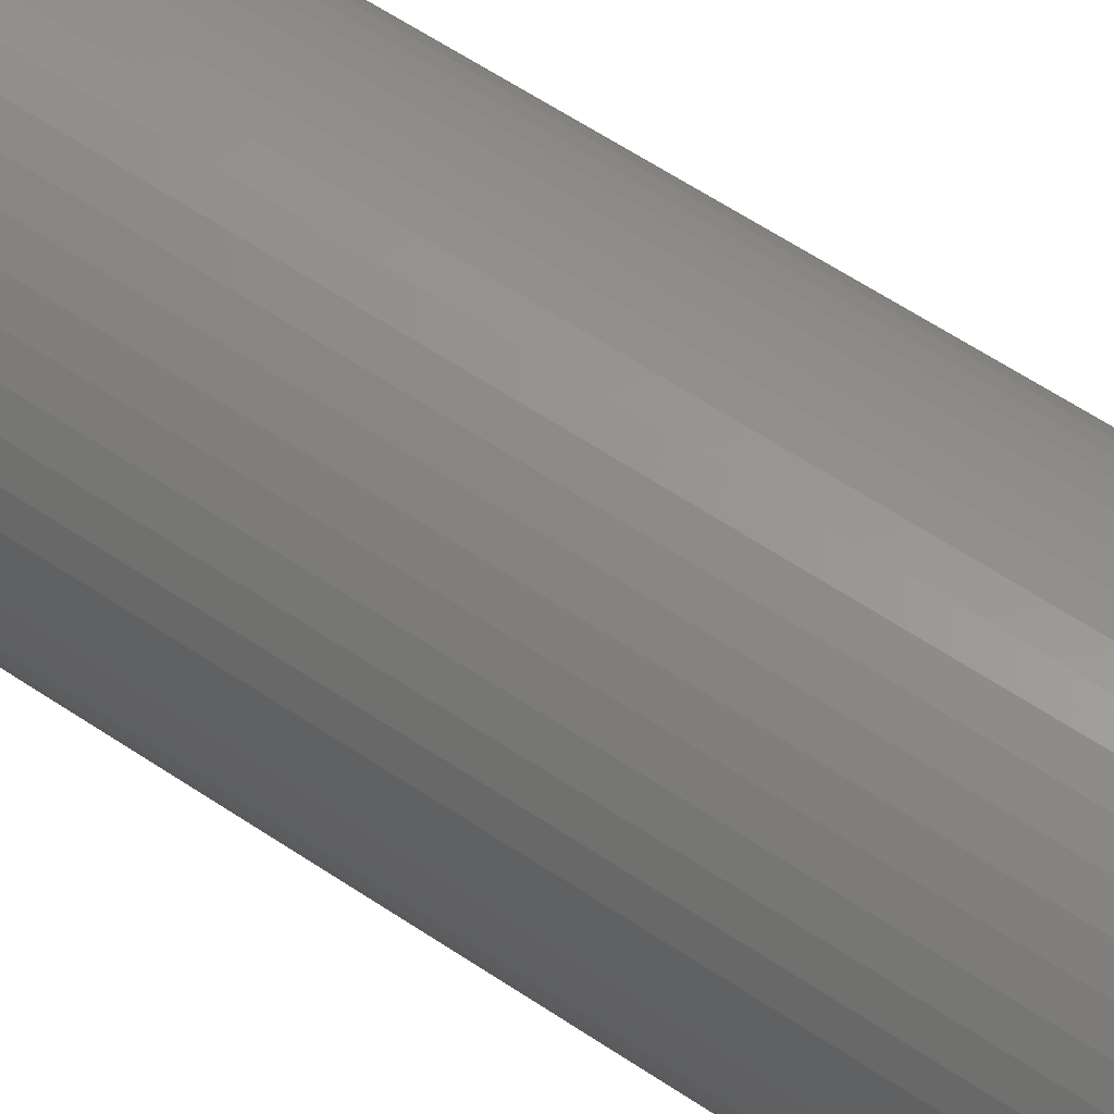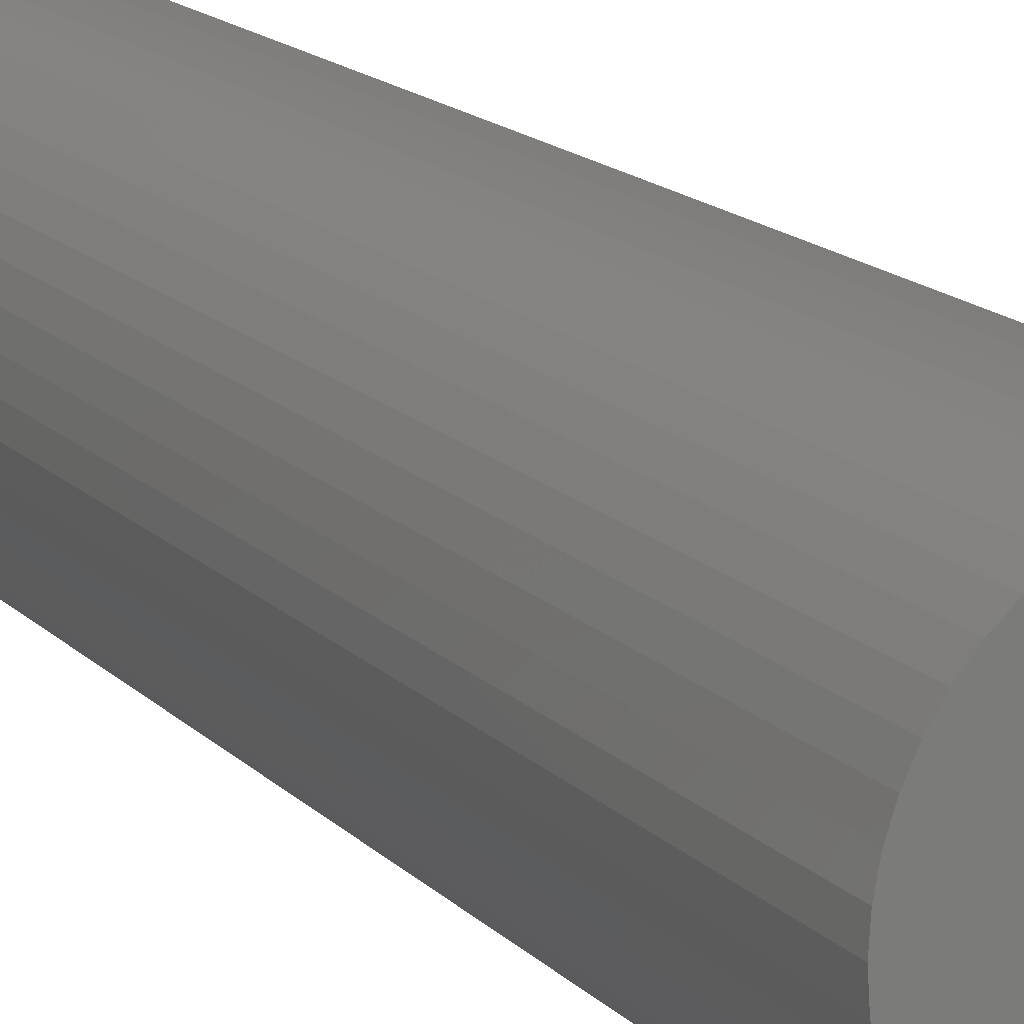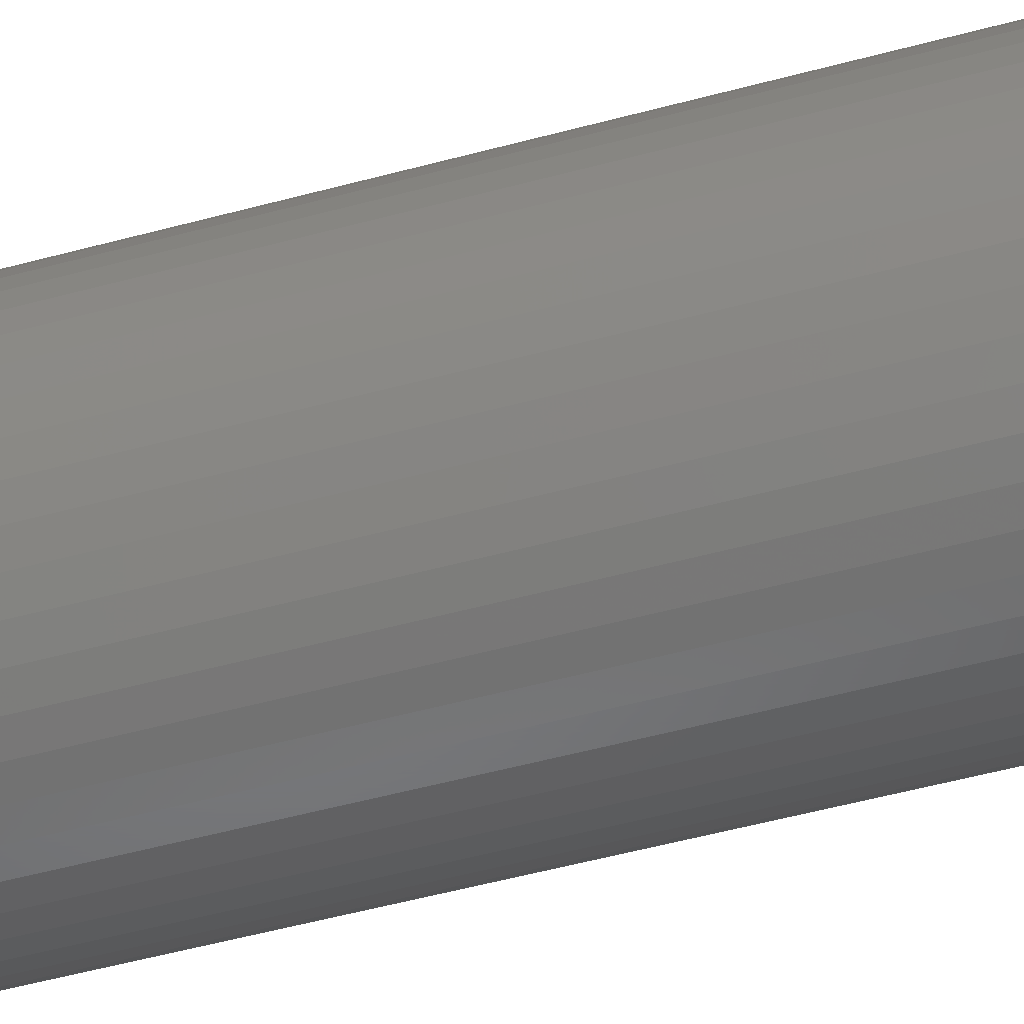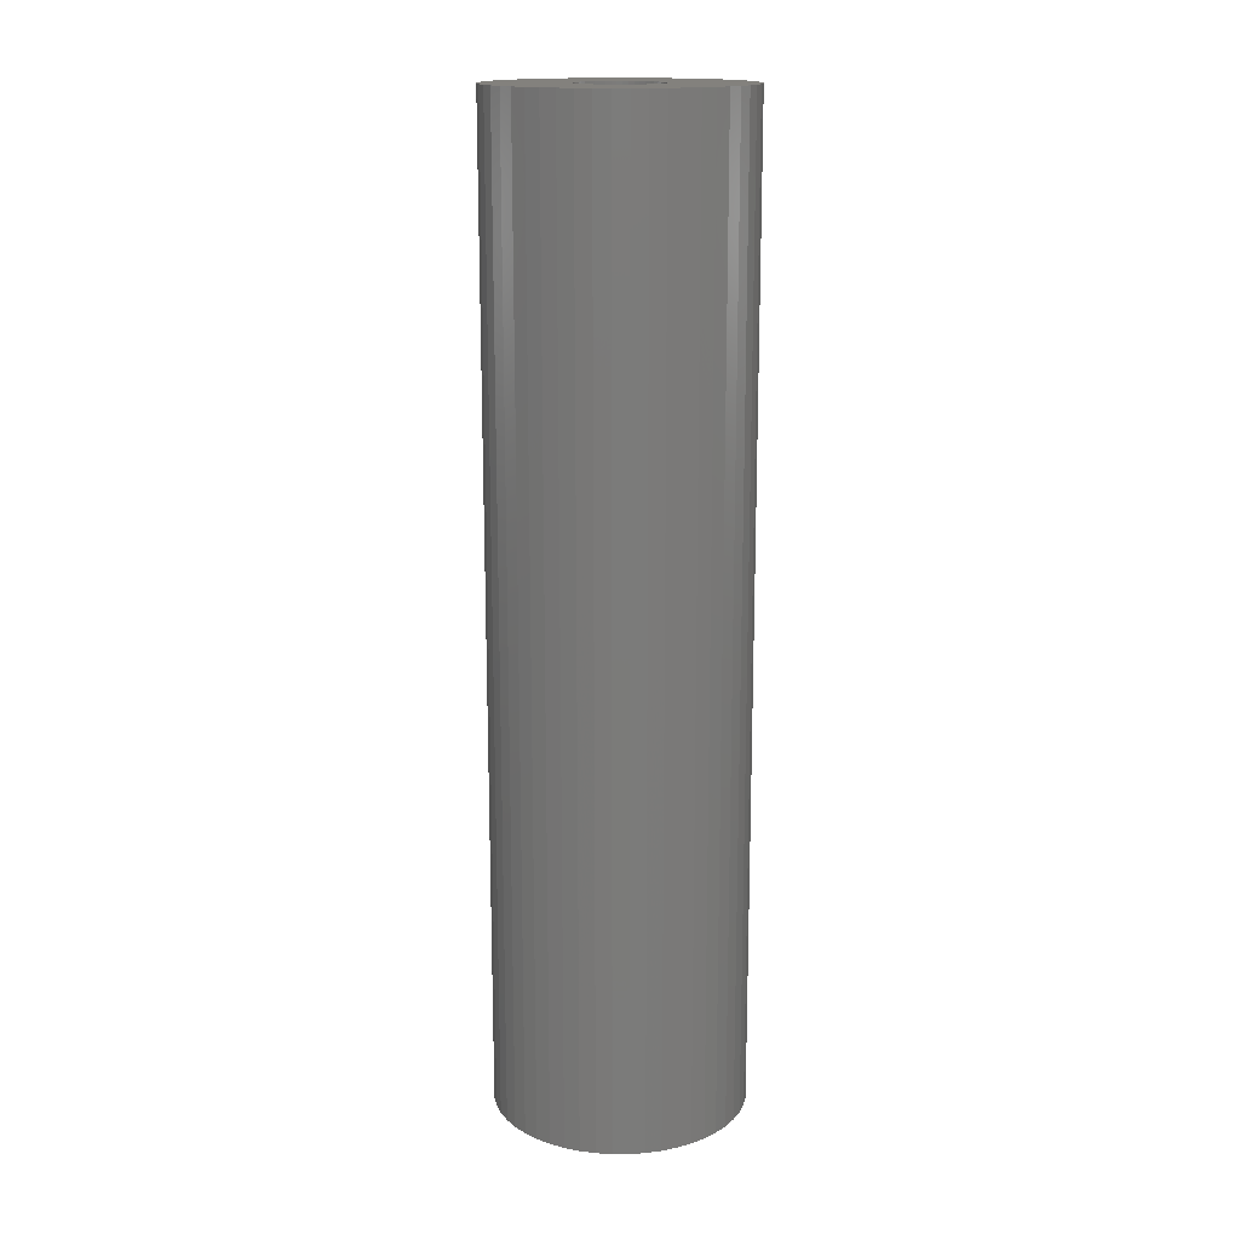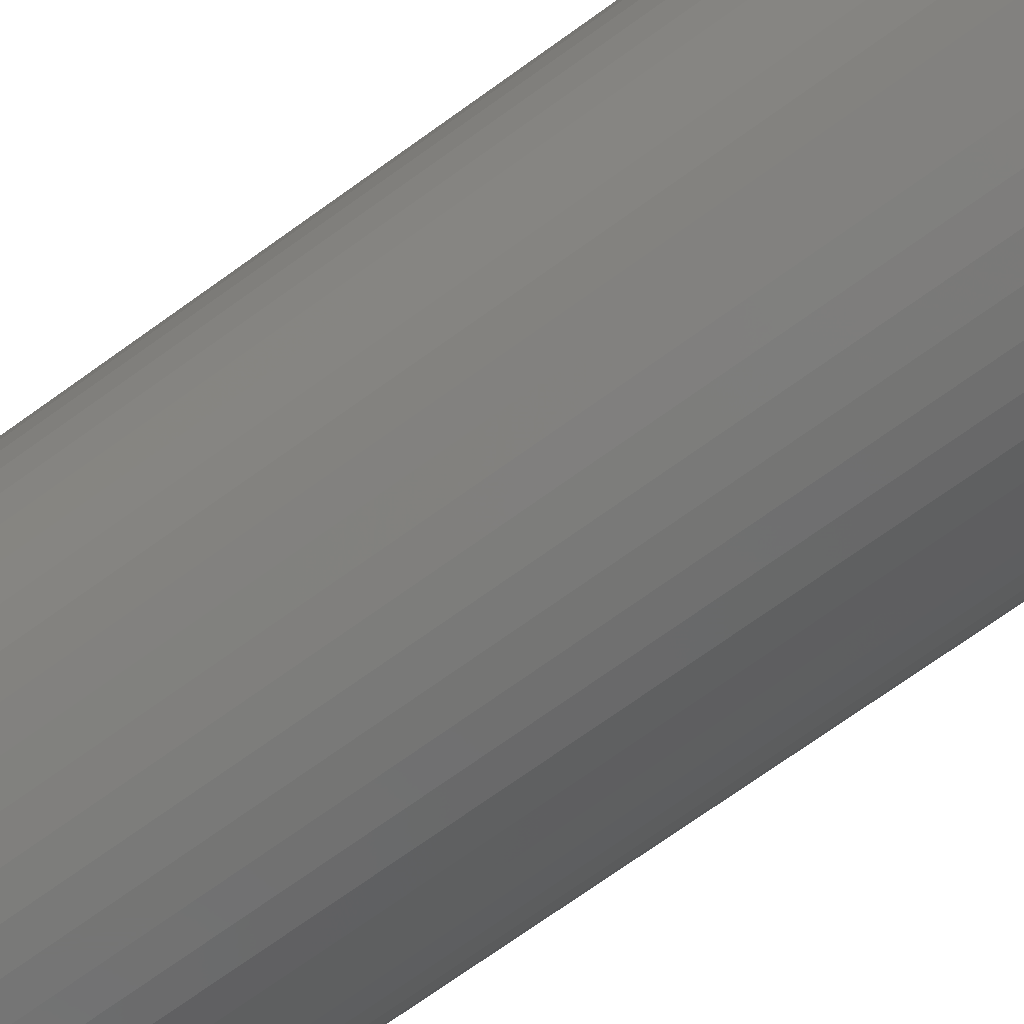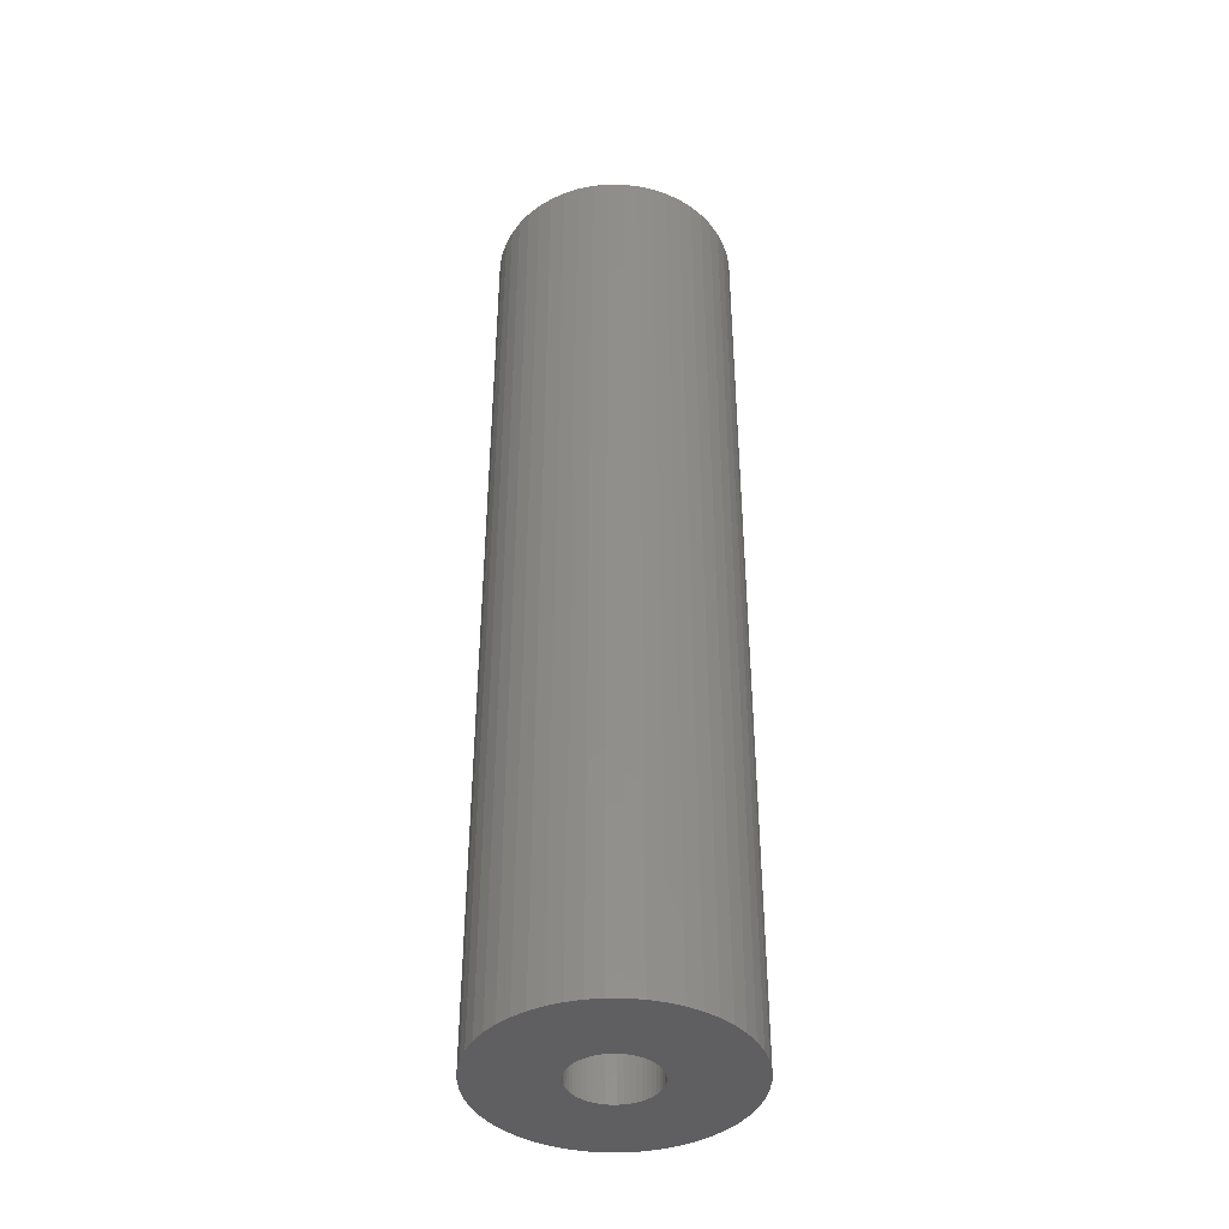
<metadata>
{"format":"stl","ext":"stl","renderer":"f3d","projection":"perspective","resolution":1024,"background":"white","views":[{"elev":58.3,"azim":125.1,"up":"+Y"},{"elev":14.1,"azim":-25.3,"up":"+Y"},{"elev":-50.7,"azim":-73.3,"up":"+Y"},{"elev":16.1,"azim":-129.9,"up":"+Z"},{"elev":-67.1,"azim":-53.4,"up":"+Y"},{"elev":-40.8,"azim":-0.3,"up":"+Z"}]}
</metadata>
<code>
# stl→obj: 200 verts, 400 faces
v 4.5 0 17.5
v 4.465 0.564 -17.5
v 4.465 0.564 17.5
v 4.5 0 -17.5
v -4.5 0 -17.5
v -4.465 0.564 17.5
v -4.465 0.564 -17.5
v -4.5 0 17.5
v 0.2826 4.491 -17.5
v -0.2826 4.491 17.5
v 0.2826 4.491 17.5
v -0.2826 4.491 -17.5
v 3.28 3.08 -17.5
v 2.868 3.467 17.5
v 3.28 3.08 17.5
v 2.868 3.467 -17.5
v -2.868 3.467 -17.5
v -3.28 3.08 17.5
v -2.868 3.467 17.5
v -3.28 3.08 -17.5
v -1.391 4.28 -17.5
v -1.916 4.072 17.5
v -1.391 4.28 17.5
v -1.916 4.072 -17.5
v 4.184 1.657 17.5
v 3.943 2.168 -17.5
v 3.943 2.168 17.5
v 4.184 1.657 -17.5
v 4.359 1.119 -17.5
v 4.359 1.119 17.5
v 1.916 4.072 -17.5
v 1.391 4.28 17.5
v 1.916 4.072 17.5
v 1.391 4.28 -17.5
v 0.8432 4.42 17.5
v 0.8432 4.42 -17.5
v 2.411 3.799 17.5
v 2.411 3.799 -17.5
v -4.184 1.657 -17.5
v -3.943 2.168 17.5
v -3.943 2.168 -17.5
v -4.184 1.657 17.5
v -3.641 2.645 17.5
v -3.641 2.645 -17.5
v -4.359 1.119 -17.5
v -4.359 1.119 17.5
v -2.411 3.799 17.5
v -2.411 3.799 -17.5
v -0.8432 4.42 17.5
v -0.8432 4.42 -17.5
v 3.641 -2.645 17.5
v 3.943 -2.168 -17.5
v 3.943 -2.168 17.5
v 3.641 -2.645 -17.5
v 4.465 -0.564 17.5
v 4.465 -0.564 -17.5
v 3.641 2.645 17.5
v 3.641 2.645 -17.5
v 2.868 -3.467 -17.5
v 3.28 -3.08 17.5
v 2.868 -3.467 17.5
v 3.28 -3.08 -17.5
v 4.359 -1.119 17.5
v 4.359 -1.119 -17.5
v -3.943 -2.168 -17.5
v -4.184 -1.657 17.5
v -4.184 -1.657 -17.5
v -3.943 -2.168 17.5
v -4.359 -1.119 17.5
v -4.359 -1.119 -17.5
v 1.916 -4.072 -17.5
v 2.411 -3.799 17.5
v 1.916 -4.072 17.5
v 2.411 -3.799 -17.5
v 1.5 0 17.5
v 1.488 0.188 17.5
v 1.453 0.373 17.5
v 1.488 -0.188 17.5
v 1.395 0.5522 17.5
v 1.314 0.7226 17.5
v 1.453 -0.373 17.5
v 1.214 0.8817 17.5
v 4.184 -1.657 17.5
v 1.093 1.027 17.5
v 1.395 -0.5522 17.5
v 0.9561 1.156 17.5
v 0.8037 1.266 17.5
v 1.314 -0.7226 17.5
v 0.6387 1.357 17.5
v 0.4635 1.427 17.5
v 0.2811 1.473 17.5
v 0.09418 1.497 17.5
v -0.09418 1.497 17.5
v -0.2811 1.473 17.5
v -0.4635 1.427 17.5
v -0.6387 1.357 17.5
v -0.8037 1.266 17.5
v -0.9561 1.156 17.5
v -1.093 1.027 17.5
v -1.214 0.8817 17.5
v -1.314 0.7226 17.5
v 1.214 -0.8817 17.5
v 1.093 -1.027 17.5
v 0.9561 -1.156 17.5
v 0.8037 -1.266 17.5
v 0.6387 -1.357 17.5
v 1.391 -4.28 17.5
v 0.4635 -1.427 17.5
v 0.8432 -4.42 17.5
v 0.2811 -1.473 17.5
v 0.2826 -4.491 17.5
v 0.09418 -1.497 17.5
v -0.09418 -1.497 17.5
v -0.2826 -4.491 17.5
v -0.2811 -1.473 17.5
v -0.8432 -4.42 17.5
v -0.4635 -1.427 17.5
v -1.391 -4.28 17.5
v -0.6387 -1.357 17.5
v -1.916 -4.072 17.5
v -0.8037 -1.266 17.5
v -2.411 -3.799 17.5
v -0.9561 -1.156 17.5
v -2.868 -3.467 17.5
v -1.093 -1.027 17.5
v -3.28 -3.08 17.5
v -1.214 -0.8817 17.5
v -3.641 -2.645 17.5
v -1.314 -0.7226 17.5
v -1.395 -0.5522 17.5
v -1.453 -0.373 17.5
v -1.488 -0.188 17.5
v -4.465 -0.564 17.5
v -1.5 0 17.5
v -1.395 0.5522 17.5
v -1.453 0.373 17.5
v -1.488 0.188 17.5
v 4.184 -1.657 -17.5
v -1.916 -4.072 -17.5
v -1.391 -4.28 -17.5
v -4.465 -0.564 -17.5
v 0.2826 -4.491 -17.5
v 0.8432 -4.42 -17.5
v 1.391 -4.28 -17.5
v -0.2826 -4.491 -17.5
v -0.8432 -4.42 -17.5
v -3.28 -3.08 -17.5
v -2.868 -3.467 -17.5
v -2.411 -3.799 -17.5
v -3.641 -2.645 -17.5
v 1.5 0 -17.5
v 1.488 -0.188 -17.5
v 1.453 -0.373 -17.5
v 1.488 0.188 -17.5
v 1.395 -0.5522 -17.5
v 1.314 -0.7226 -17.5
v 1.453 0.373 -17.5
v 1.214 -0.8817 -17.5
v 1.093 -1.027 -17.5
v 1.395 0.5522 -17.5
v 0.9561 -1.156 -17.5
v 0.8037 -1.266 -17.5
v 1.314 0.7226 -17.5
v 0.6387 -1.357 -17.5
v 0.4635 -1.427 -17.5
v 0.2811 -1.473 -17.5
v 0.09418 -1.497 -17.5
v -0.09418 -1.497 -17.5
v -0.2811 -1.473 -17.5
v -0.4635 -1.427 -17.5
v -0.6387 -1.357 -17.5
v -0.8037 -1.266 -17.5
v -0.9561 -1.156 -17.5
v -1.093 -1.027 -17.5
v -1.214 -0.8817 -17.5
v -1.314 -0.7226 -17.5
v 1.214 0.8817 -17.5
v 1.093 1.027 -17.5
v 0.9561 1.156 -17.5
v 0.8037 1.266 -17.5
v 0.6387 1.357 -17.5
v 0.4635 1.427 -17.5
v 0.2811 1.473 -17.5
v 0.09418 1.497 -17.5
v -0.09418 1.497 -17.5
v -0.2811 1.473 -17.5
v -0.4635 1.427 -17.5
v -0.6387 1.357 -17.5
v -0.8037 1.266 -17.5
v -0.9561 1.156 -17.5
v -1.093 1.027 -17.5
v -1.214 0.8817 -17.5
v -1.314 0.7226 -17.5
v -1.395 0.5522 -17.5
v -1.453 0.373 -17.5
v -1.488 0.188 -17.5
v -1.5 0 -17.5
v -1.395 -0.5522 -17.5
v -1.453 -0.373 -17.5
v -1.488 -0.188 -17.5
f 1 2 3
f 2 1 4
f 5 6 7
f 6 5 8
f 9 10 11
f 10 9 12
f 13 14 15
f 14 13 16
f 17 18 19
f 18 17 20
f 21 22 23
f 22 21 24
f 25 26 27
f 26 25 28
f 3 29 30
f 29 3 2
f 31 32 33
f 32 31 34
f 34 35 32
f 35 34 36
f 16 37 14
f 37 16 38
f 39 40 41
f 40 39 42
f 41 43 44
f 43 41 40
f 45 42 39
f 42 45 46
f 24 47 22
f 47 24 48
f 12 49 10
f 49 12 50
f 51 52 53
f 52 51 54
f 55 4 1
f 4 55 56
f 30 28 25
f 28 30 29
f 57 13 15
f 13 57 58
f 27 58 57
f 58 27 26
f 36 11 35
f 11 36 9
f 50 23 49
f 23 50 21
f 59 60 61
f 60 59 62
f 63 56 55
f 56 63 64
f 65 66 67
f 66 65 68
f 67 69 70
f 69 67 66
f 60 54 51
f 54 60 62
f 71 72 73
f 72 71 74
f 38 33 37
f 33 38 31
f 44 18 20
f 18 44 43
f 75 1 3
f 76 3 30
f 1 75 55
f 77 30 25
f 78 55 75
f 79 25 27
f 55 78 63
f 80 27 57
f 81 63 78
f 82 57 15
f 63 81 83
f 84 15 14
f 85 83 81
f 86 14 37
f 83 85 53
f 87 37 33
f 88 53 85
f 53 88 51
f 3 76 75
f 30 77 76
f 25 79 77
f 89 33 32
f 27 80 79
f 57 82 80
f 15 84 82
f 14 86 84
f 90 32 35
f 37 87 86
f 33 89 87
f 32 90 89
f 91 35 11
f 35 91 90
f 11 92 91
f 11 93 92
f 10 93 11
f 93 10 94
f 49 94 10
f 94 49 95
f 23 95 49
f 95 23 96
f 22 96 23
f 96 22 97
f 47 97 22
f 97 47 98
f 19 98 47
f 98 19 99
f 18 99 19
f 99 18 100
f 43 100 18
f 100 43 101
f 102 51 88
f 51 102 60
f 103 60 102
f 60 103 61
f 104 61 103
f 61 104 72
f 105 72 104
f 72 105 73
f 106 73 105
f 73 106 107
f 108 107 106
f 107 108 109
f 110 109 108
f 109 110 111
f 112 111 110
f 113 111 112
f 114 113 115
f 113 114 111
f 116 115 117
f 118 117 119
f 120 119 121
f 115 116 114
f 122 121 123
f 124 123 125
f 126 125 127
f 128 127 129
f 117 118 116
f 68 129 130
f 66 130 131
f 69 131 132
f 133 132 134
f 40 101 43
f 119 120 118
f 101 40 135
f 121 122 120
f 42 135 40
f 123 124 122
f 135 42 136
f 125 126 124
f 46 136 42
f 127 128 126
f 136 46 137
f 129 68 128
f 6 137 46
f 130 66 68
f 137 6 134
f 131 69 66
f 8 134 6
f 132 133 69
f 134 8 133
f 7 46 45
f 46 7 6
f 48 19 47
f 19 48 17
f 83 64 63
f 64 83 138
f 53 138 83
f 138 53 52
f 139 118 120
f 118 139 140
f 141 8 5
f 8 141 133
f 142 109 111
f 109 142 143
f 74 61 72
f 61 74 59
f 144 73 107
f 73 144 71
f 145 111 114
f 111 145 142
f 146 114 116
f 114 146 145
f 140 116 118
f 116 140 146
f 147 124 126
f 124 147 148
f 149 120 122
f 120 149 139
f 147 128 150
f 128 147 126
f 150 68 65
f 68 150 128
f 151 4 56
f 152 56 64
f 4 151 2
f 153 64 138
f 154 2 151
f 155 138 52
f 2 154 29
f 156 52 54
f 157 29 154
f 158 54 62
f 29 157 28
f 159 62 59
f 160 28 157
f 161 59 74
f 28 160 26
f 162 74 71
f 163 26 160
f 26 163 58
f 56 152 151
f 64 153 152
f 138 155 153
f 164 71 144
f 52 156 155
f 54 158 156
f 62 159 158
f 59 161 159
f 165 144 143
f 74 162 161
f 71 164 162
f 144 165 164
f 166 143 142
f 143 166 165
f 142 167 166
f 142 168 167
f 145 168 142
f 168 145 169
f 146 169 145
f 169 146 170
f 140 170 146
f 170 140 171
f 139 171 140
f 171 139 172
f 149 172 139
f 172 149 173
f 148 173 149
f 173 148 174
f 147 174 148
f 174 147 175
f 150 175 147
f 175 150 176
f 177 58 163
f 58 177 13
f 178 13 177
f 13 178 16
f 179 16 178
f 16 179 38
f 180 38 179
f 38 180 31
f 181 31 180
f 31 181 34
f 182 34 181
f 34 182 36
f 183 36 182
f 36 183 9
f 184 9 183
f 185 9 184
f 12 185 186
f 185 12 9
f 50 186 187
f 21 187 188
f 24 188 189
f 186 50 12
f 48 189 190
f 17 190 191
f 20 191 192
f 44 192 193
f 187 21 50
f 41 193 194
f 39 194 195
f 45 195 196
f 7 196 197
f 65 176 150
f 188 24 21
f 176 65 198
f 189 48 24
f 67 198 65
f 190 17 48
f 198 67 199
f 191 20 17
f 70 199 67
f 192 44 20
f 199 70 200
f 193 41 44
f 141 200 70
f 194 39 41
f 200 141 197
f 195 45 39
f 5 197 141
f 196 7 45
f 197 5 7
f 70 133 141
f 133 70 69
f 143 107 109
f 107 143 144
f 148 122 124
f 122 148 149
f 151 76 154
f 76 151 75
f 134 196 137
f 196 134 197
f 185 92 93
f 92 185 184
f 179 84 86
f 84 179 178
f 191 98 99
f 98 191 190
f 188 95 96
f 95 188 187
f 160 80 163
f 80 160 79
f 154 77 157
f 77 154 76
f 182 89 90
f 89 182 181
f 183 90 91
f 90 183 182
f 180 86 87
f 86 180 179
f 135 193 101
f 193 135 194
f 101 192 100
f 192 101 193
f 136 194 135
f 194 136 195
f 190 97 98
f 97 190 189
f 186 93 94
f 93 186 185
f 152 75 151
f 75 152 78
f 169 117 115
f 117 169 170
f 129 198 130
f 198 129 176
f 166 112 110
f 112 166 167
f 157 79 160
f 79 157 77
f 177 84 178
f 84 177 82
f 163 82 177
f 82 163 80
f 184 91 92
f 91 184 183
f 181 87 89
f 87 181 180
f 100 191 99
f 191 100 192
f 137 195 136
f 195 137 196
f 189 96 97
f 96 189 188
f 187 94 95
f 94 187 186
f 155 81 153
f 81 155 85
f 153 78 152
f 78 153 81
f 168 115 113
f 115 168 169
f 130 199 131
f 199 130 198
f 164 108 106
f 108 164 165
f 165 110 108
f 110 165 166
f 162 106 105
f 106 162 164
f 159 104 103
f 104 159 161
f 156 85 155
f 85 156 88
f 159 102 158
f 102 159 103
f 170 119 117
f 119 170 171
f 173 125 123
f 125 173 174
f 132 197 134
f 197 132 200
f 131 200 132
f 200 131 199
f 161 105 104
f 105 161 162
f 158 88 156
f 88 158 102
f 167 113 112
f 113 167 168
f 127 176 129
f 176 127 175
f 125 175 127
f 175 125 174
f 171 121 119
f 121 171 172
f 172 123 121
f 123 172 173

</code>
